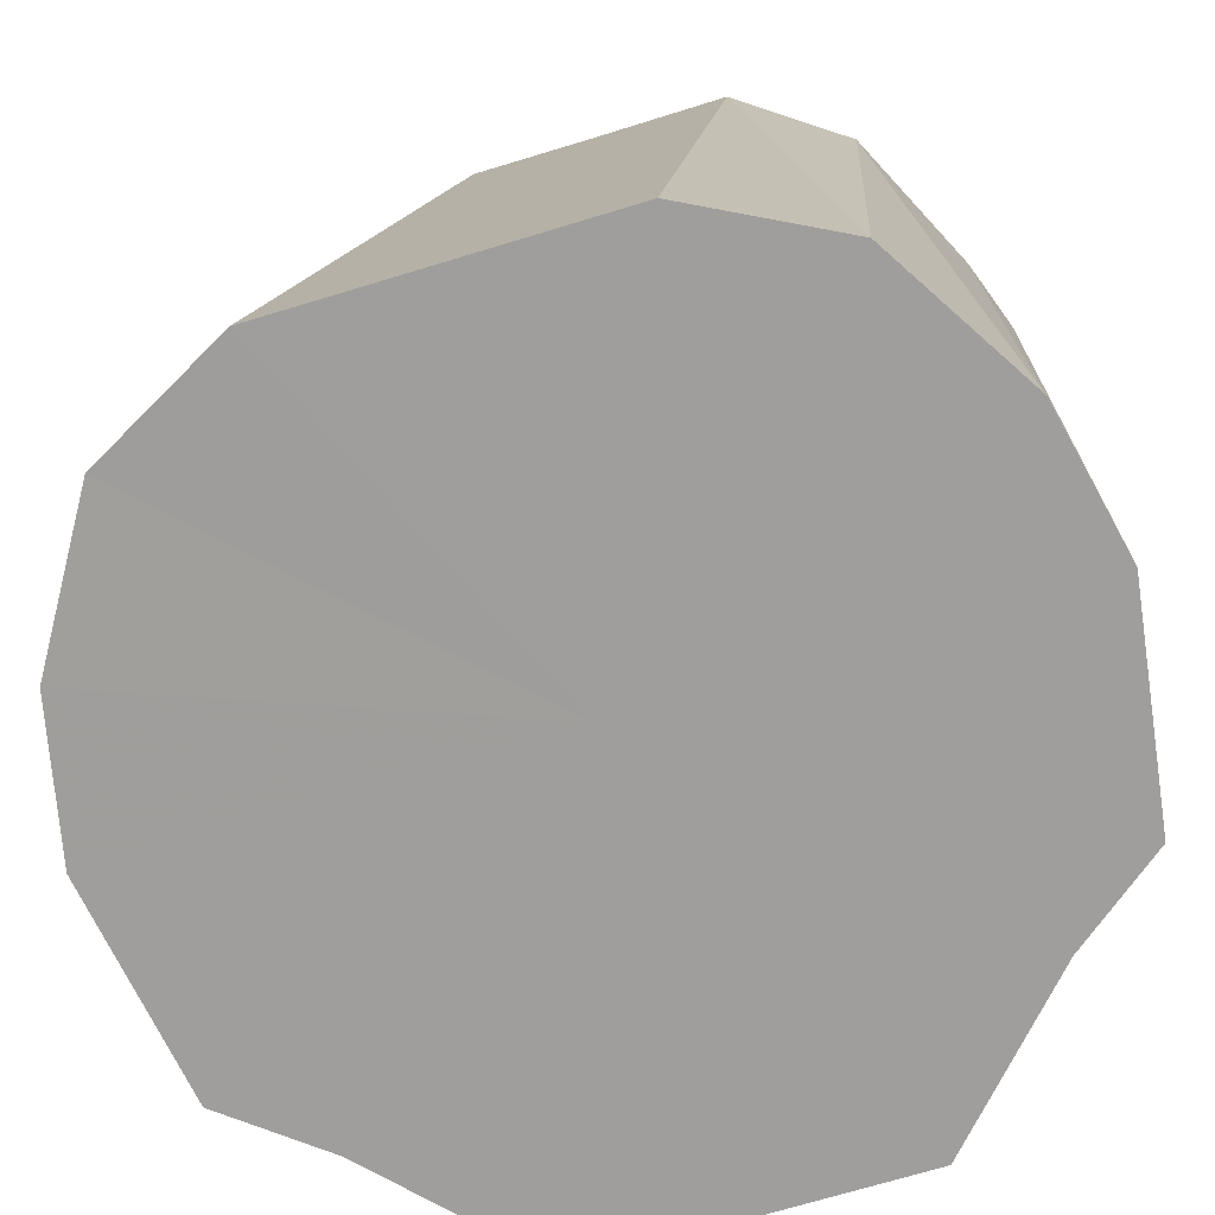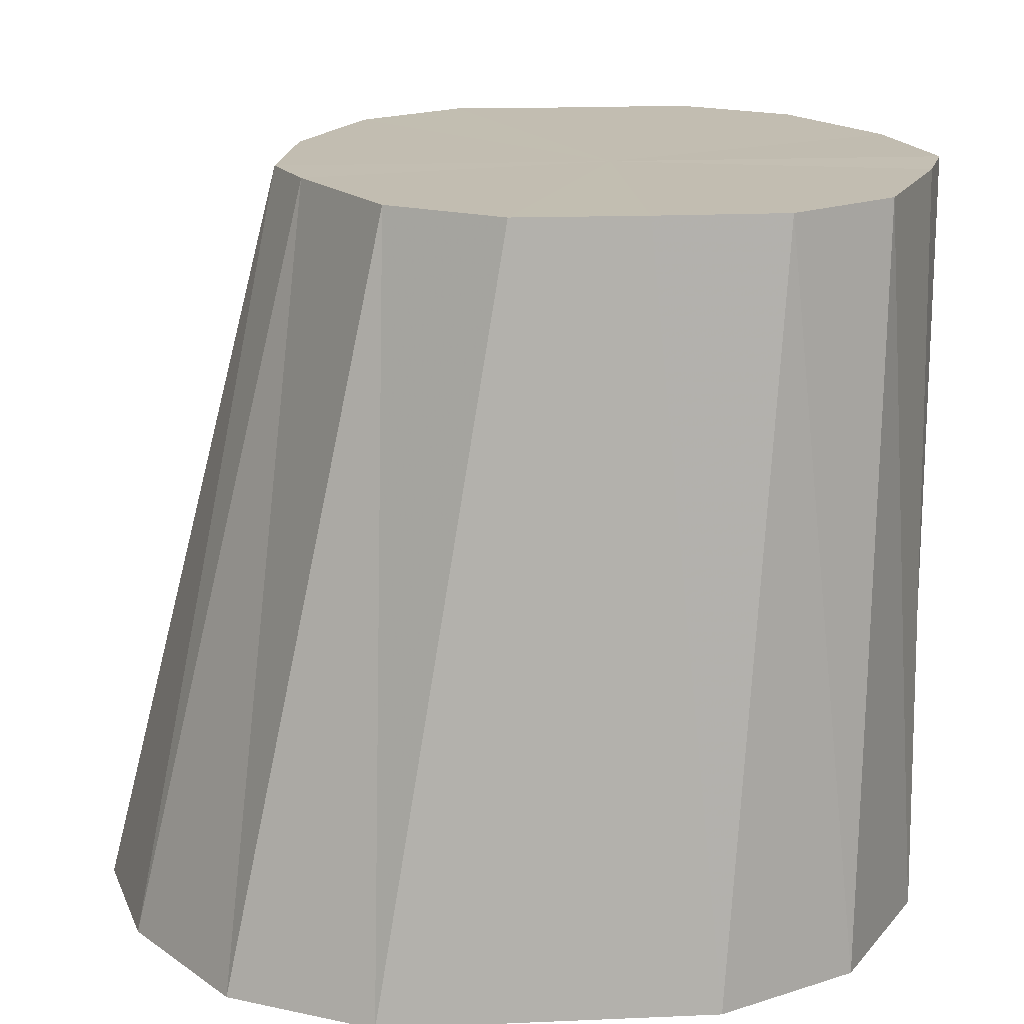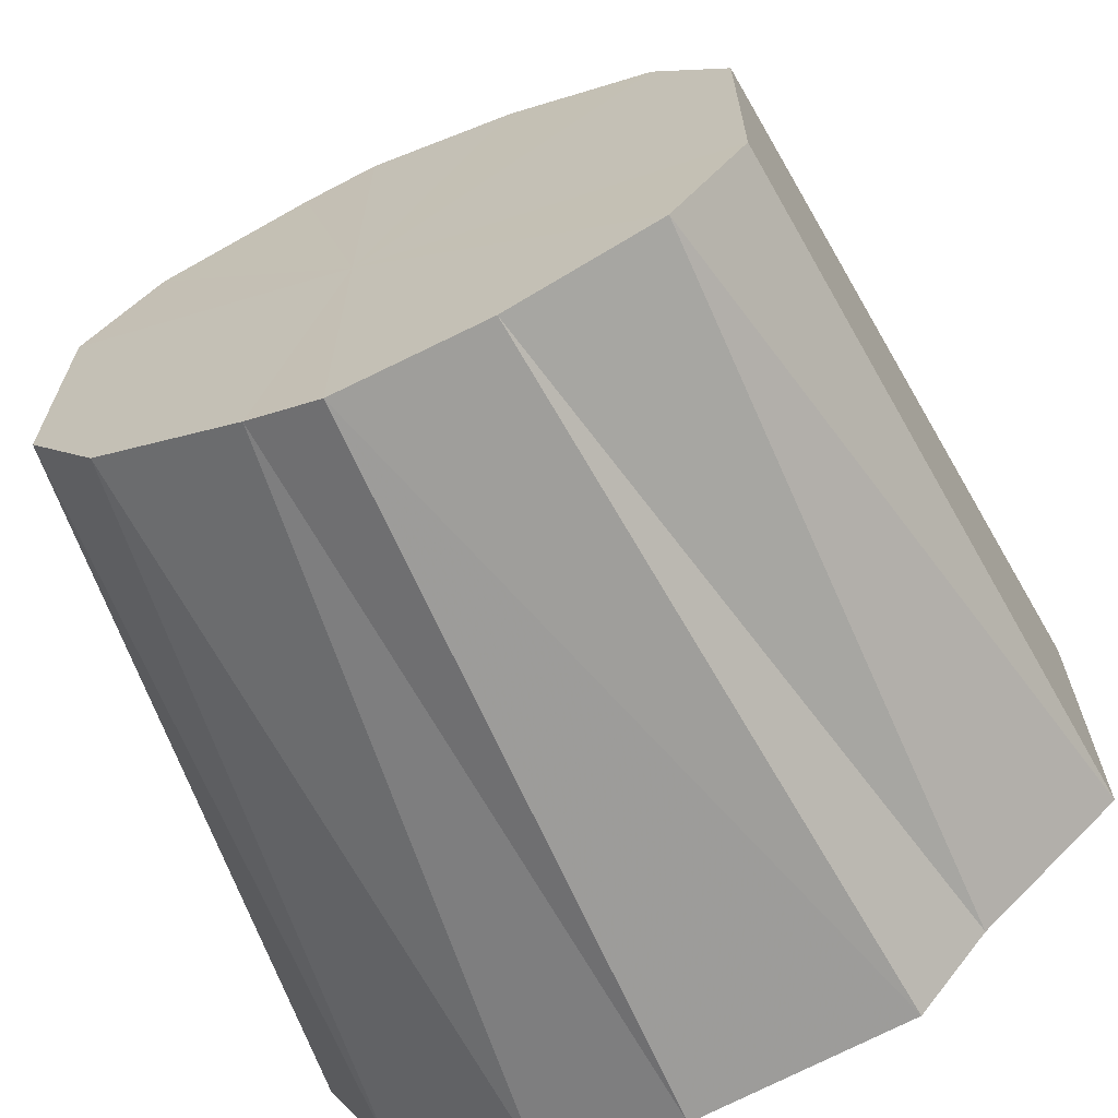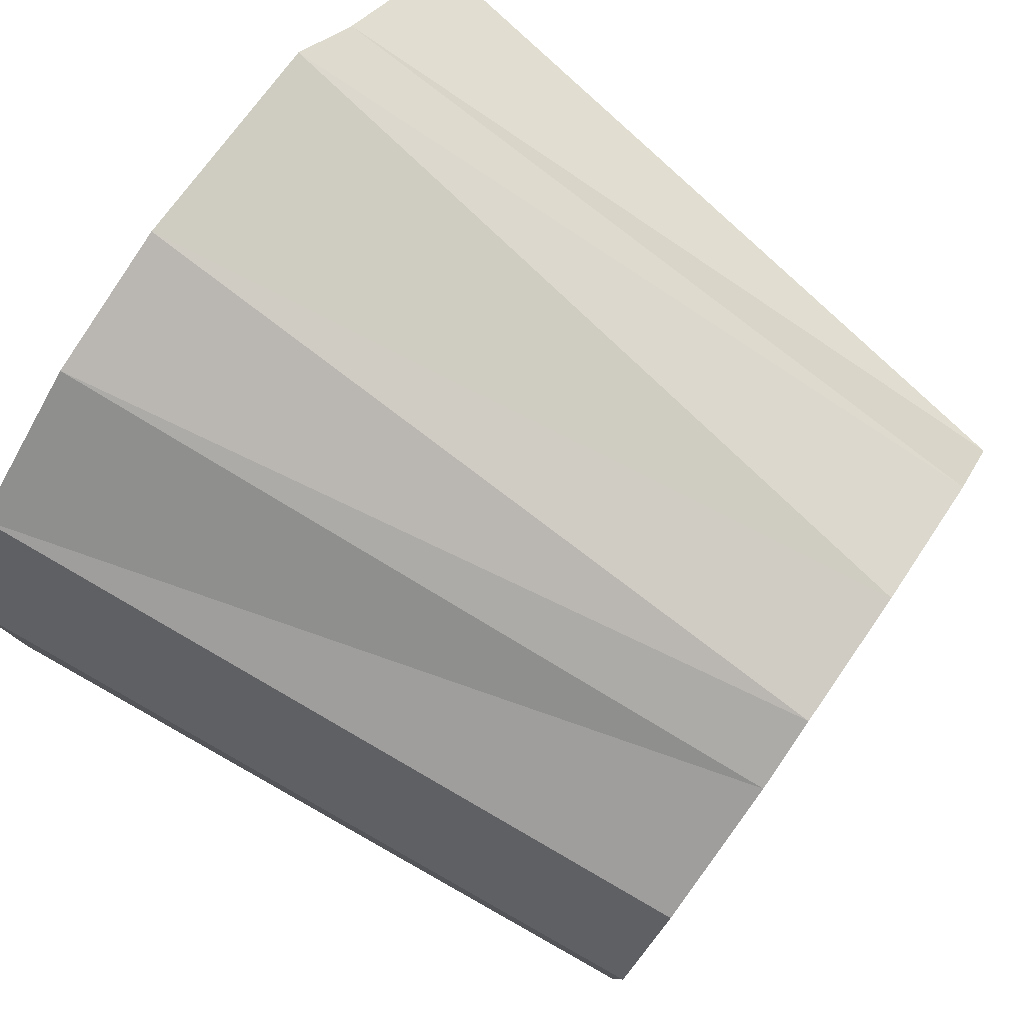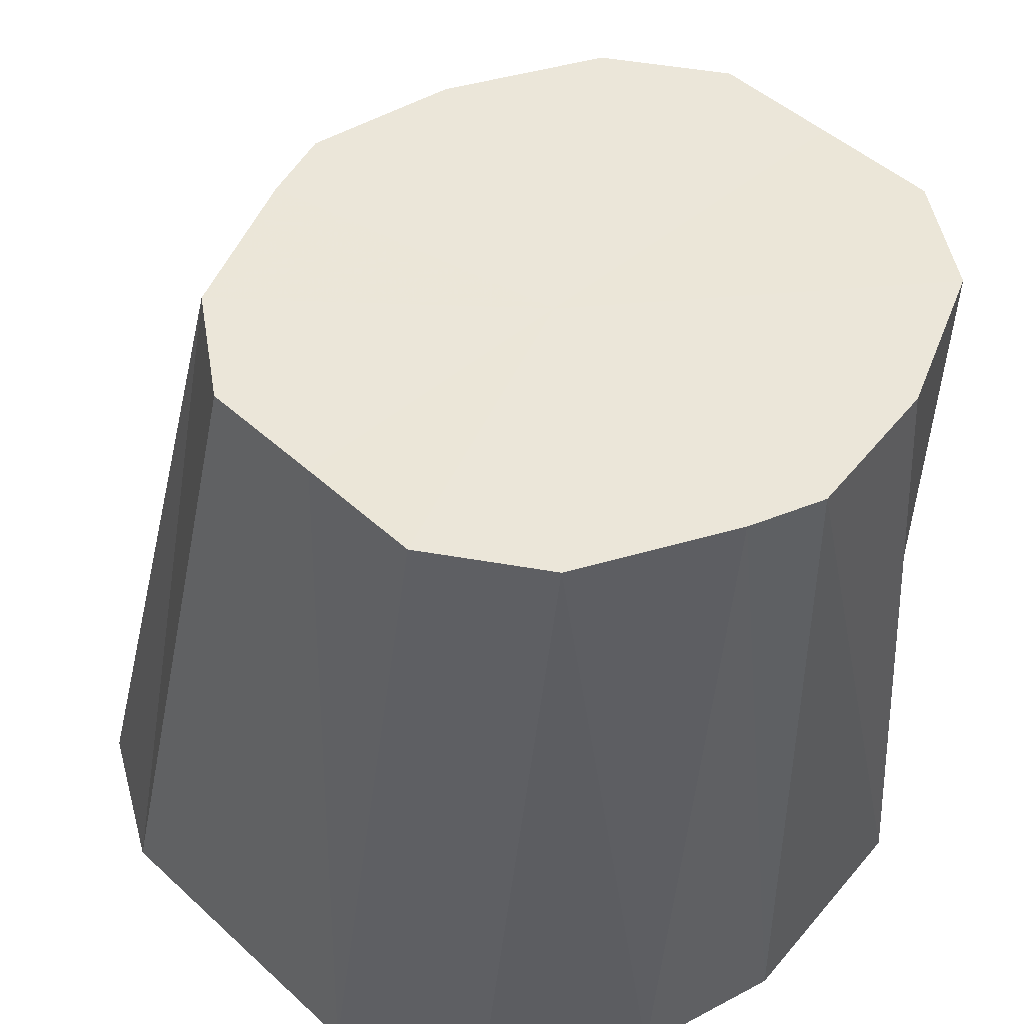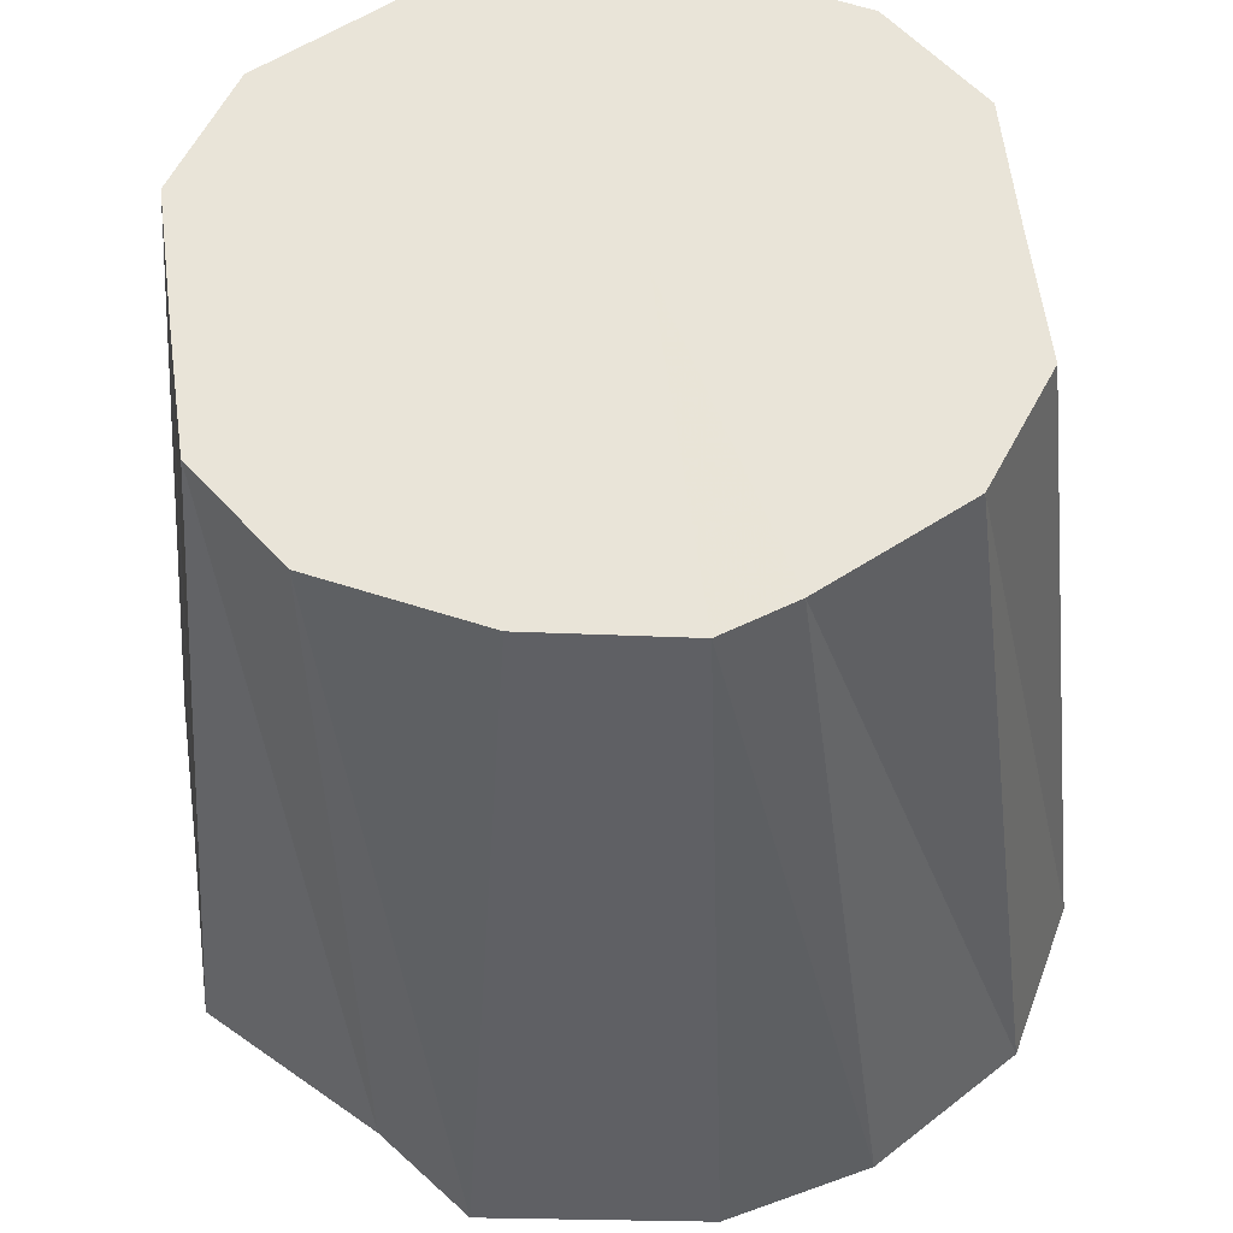
<metadata>
{"format":"obj","ext":"obj","renderer":"f3d","projection":"perspective","resolution":1024,"background":"white","views":[{"elev":-71.0,"azim":107.0,"up":"+Y"},{"elev":17.0,"azim":85.1,"up":"+Y"},{"elev":-66.2,"azim":-156.3,"up":"+Z"},{"elev":79.9,"azim":125.0,"up":"+Z"},{"elev":46.9,"azim":136.1,"up":"+Y"},{"elev":60.4,"azim":-7.4,"up":"+Y"}]}
</metadata>
<code>
o 9216
v 2222 1881 23.11
v 2222 1881 23.12
v 2222 1881 23.11
v 2222 1881 23.13
v 2222 1881 23.12
v 2222 1881 23.12
v 2222 1881 23.12
v 2222 1881 23.15
v 2222 1881 23.13
v 2222 1881 23.13
v 2222 1881 23.13
v 2222 1881 23.17
v 2222 1881 23.14
v 2222 1881 23.15
v 2222 1881 23.14
v 2222 1881 23.19
v 2222 1881 23.16
v 2222 1881 23.17
v 2222 1881 23.16
v 2222 1881 23.21
v 2222 1881 23.17
v 2222 1881 23.19
v 2222 1881 23.17
v 2222 1881 23.22
v 2222 1881 23.19
v 2222 1881 23.21
v 2222 1881 23.19
v 2222 1881 23.19
v 2222 1881 23.16
v 2222 1881 23.23
v 2222 1881 23.2
v 2222 1881 23.22
v 2222 1881 23.21
v 2222 1881 23.2
v 2222 1881 23.22
v 2222 1881 23.2
v 2222 1881 23.23
v 2222 1881 23.22
v 2222 1881 23.17
v 2222 1881 23.19
v 2222 1881 23.16
v 2222 1881 23.14
v 2222 1881 23.13
v 2222 1881 23.12
v 2222 1881 23.11
v 2222 1881 23.12
v 2222 1881 23.13
v 2222 1881 23.14
v 2222 1881 23.16
v 2222 1881 23.17
v 2222 1881 23.12
v 2222 1881 23.12
v 2222 1881 23.11
v 2222 1881 23.13
v 2222 1881 23.13
v 2222 1881 23.11
v 2222 1881 23.12
v 2222 1881 23.15
v 2222 1881 23.14
v 2222 1881 23.17
v 2222 1881 23.16
v 2222 1881 23.12
v 2222 1881 23.13
v 2222 1881 23.19
v 2222 1881 23.17
v 2222 1881 23.21
v 2222 1881 23.19
v 2222 1881 23.13
v 2222 1881 23.14
v 2222 1881 23.15
v 2222 1881 23.16
v 2222 1881 23.17
v 2222 1881 23.17
v 2222 1881 23.11
v 2222 1881 23.17
v 2222 1881 23.12
v 2222 1881 23.13
v 2222 1881 23.12
v 2222 1881 23.15
v 2222 1881 23.13
v 2222 1881 23.17
v 2222 1881 23.15
v 2222 1881 23.19
v 2222 1881 23.17
v 2222 1881 23.21
v 2222 1881 23.19
v 2222 1881 23.22
v 2222 1881 23.21
v 2222 1881 23.23
v 2222 1881 23.22
f 1 2 3
f 2 4 5
f 6 1 7
f 4 8 9
f 10 6 11
f 8 12 13
f 14 10 15
f 12 16 17
f 18 14 19
f 16 20 21
f 22 18 23
f 20 24 25
f 26 22 27
f 28 23 27
f 27 23 29
f 24 30 31
f 32 31 25
f 25 31 29
f 33 27 34
f 34 27 29
f 35 26 34
f 30 35 36
f 37 36 31
f 31 36 29
f 38 34 36
f 36 34 29
f 39 40 29
f 41 39 29
f 42 41 29
f 43 42 29
f 44 43 29
f 45 44 29
f 46 45 29
f 47 46 29
f 48 47 29
f 49 48 29
f 50 49 29
f 51 52 53
f 54 55 52
f 56 53 57
f 58 59 55
f 60 61 59
f 62 57 63
f 64 65 61
f 66 67 65
f 68 63 69
f 70 69 71
f 72 71 73
f 74 75 76
f 76 75 77
f 78 75 74
f 77 75 79
f 80 75 78
f 79 75 81
f 82 75 80
f 81 75 83
f 84 75 82
f 83 75 85
f 86 75 84
f 85 75 87
f 88 75 86
f 87 75 89
f 90 75 88
f 89 75 90

</code>
